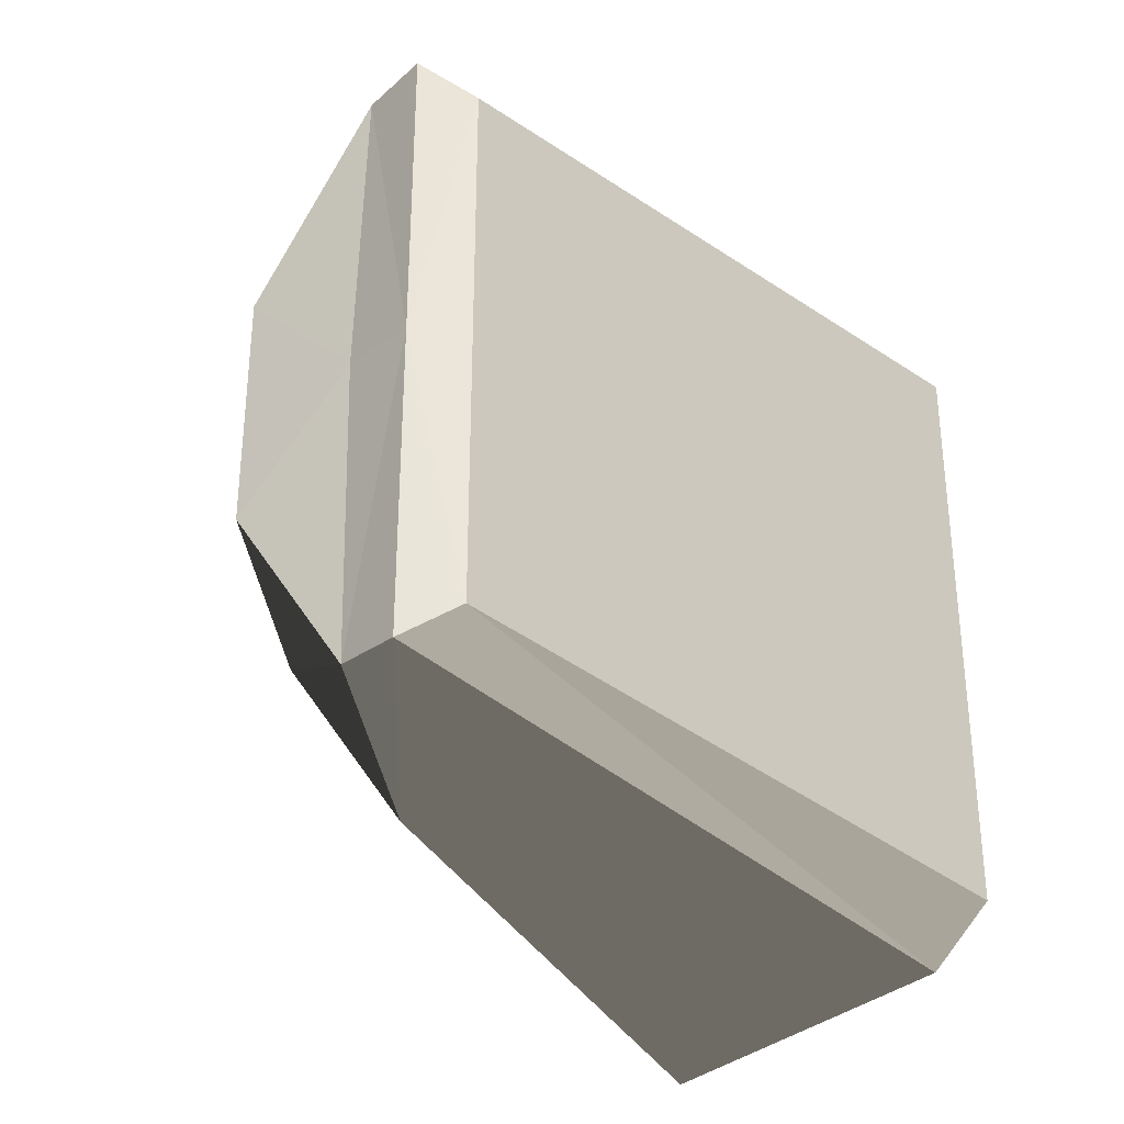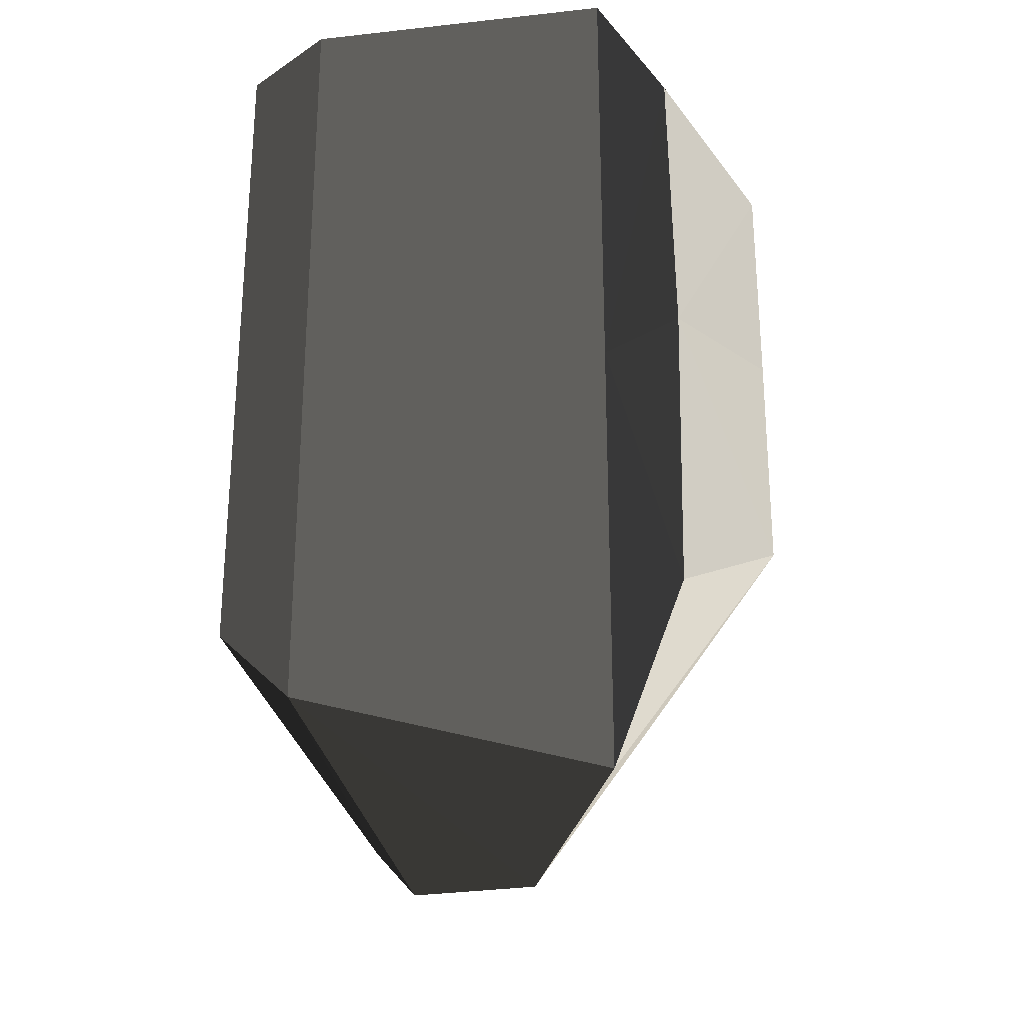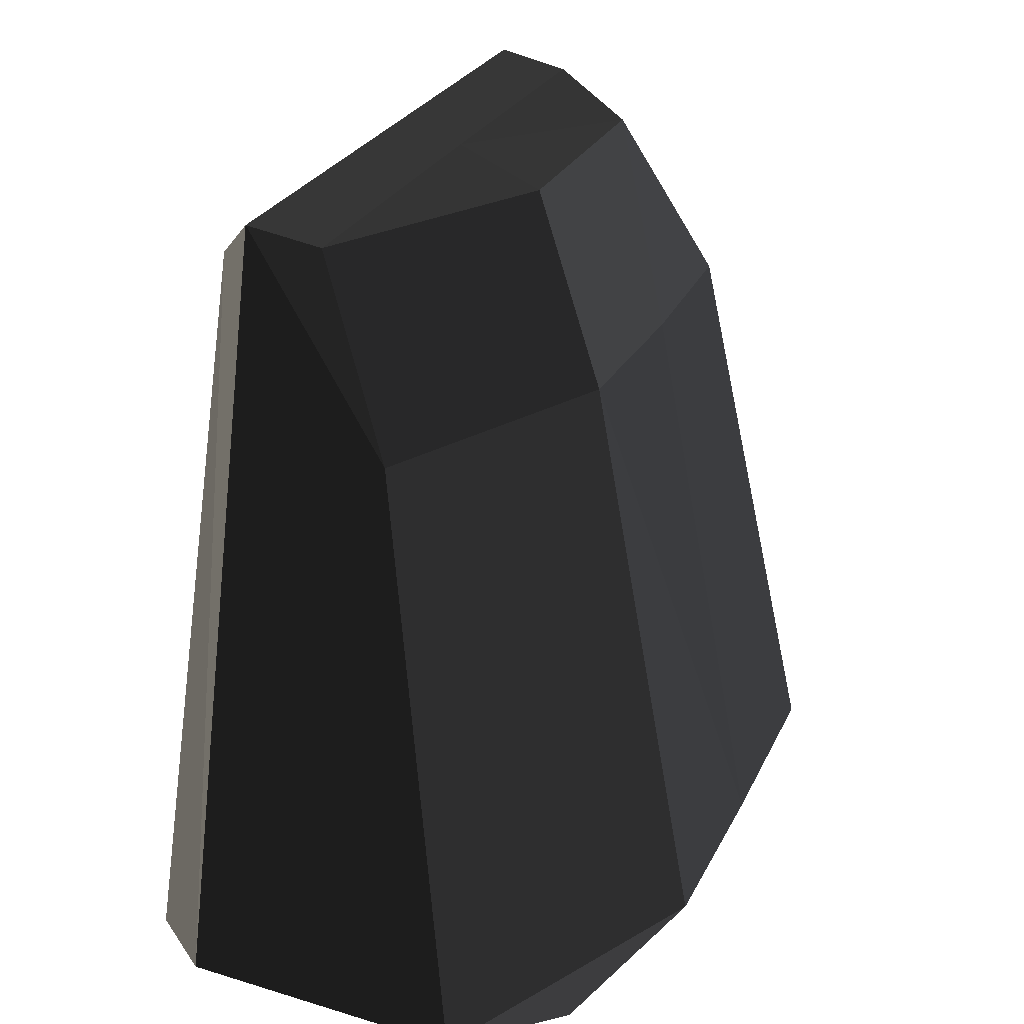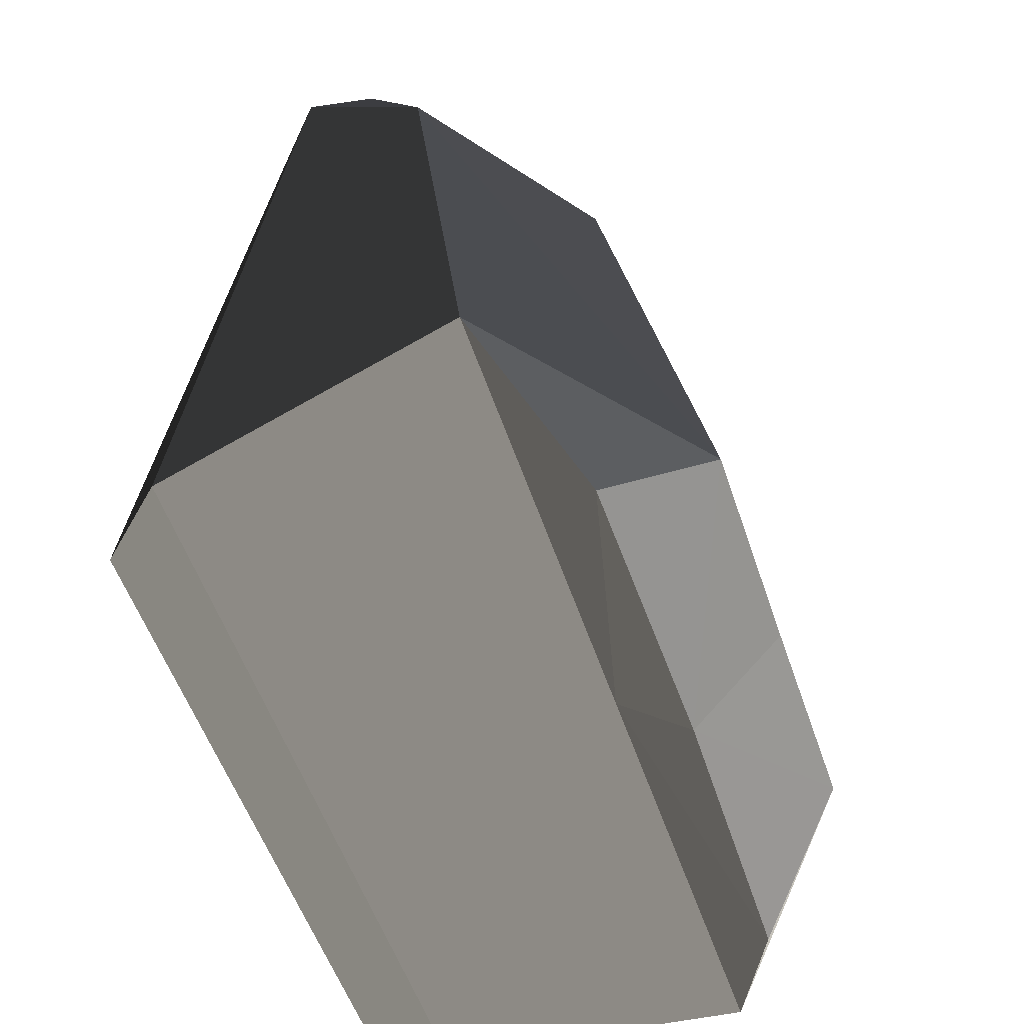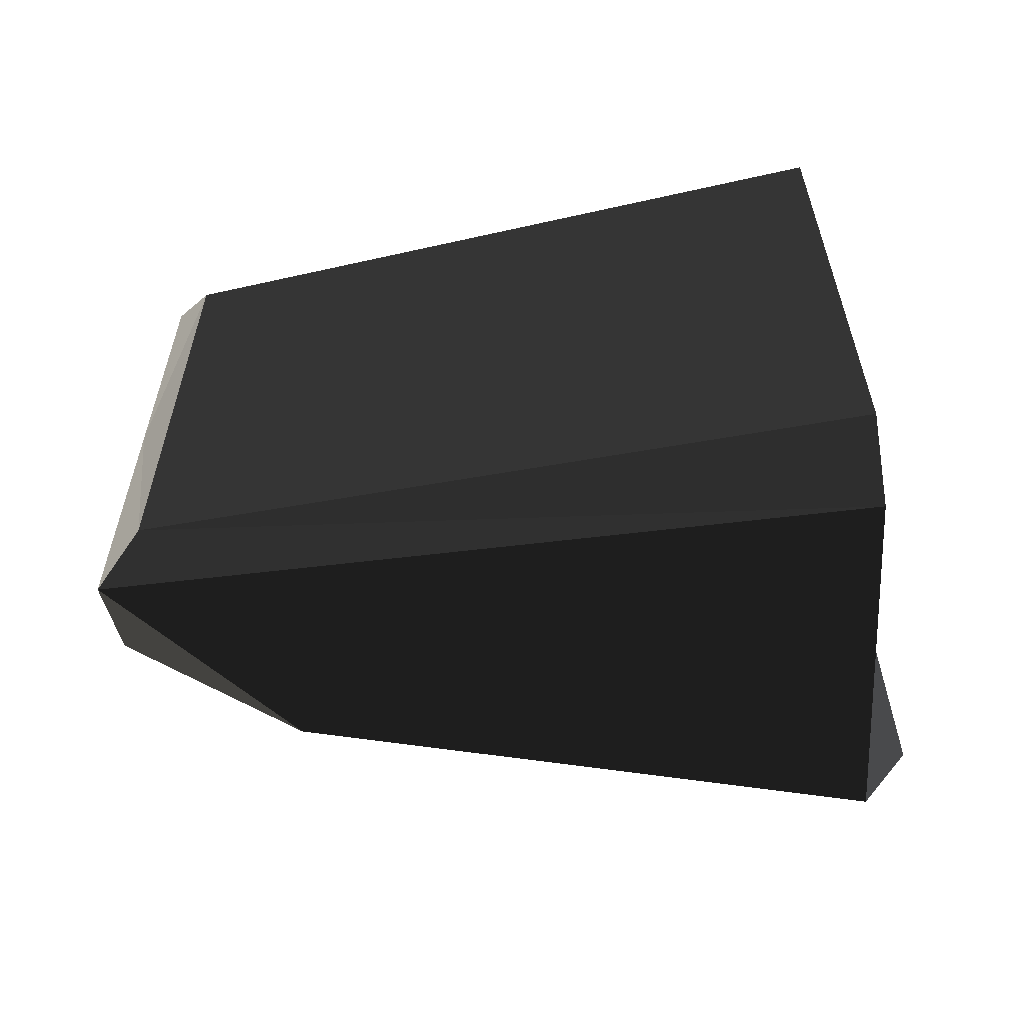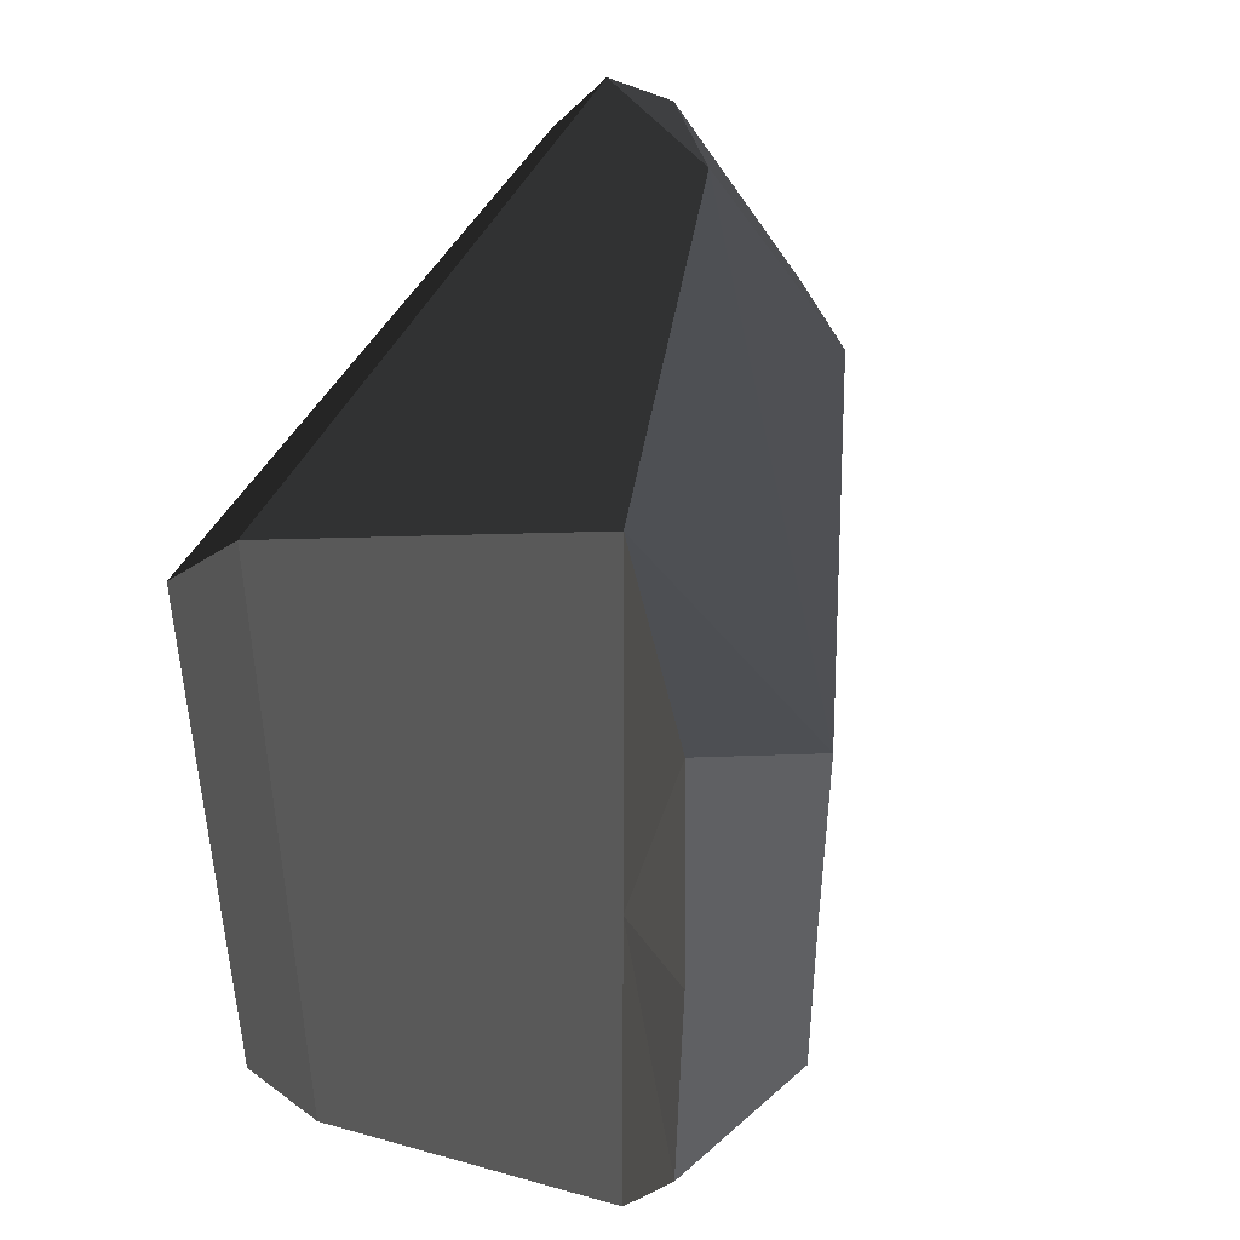
<metadata>
{"format":"obj","ext":"obj","renderer":"f3d","projection":"perspective","resolution":1024,"background":"white","views":[{"elev":-31.9,"azim":-142.7,"up":"+Z"},{"elev":-27.8,"azim":1.4,"up":"+Z"},{"elev":25.5,"azim":20.6,"up":"+Y"},{"elev":-53.3,"azim":18.3,"up":"+Y"},{"elev":-60.1,"azim":-85.2,"up":"+Z"},{"elev":44.8,"azim":16.2,"up":"+Z"}]}
</metadata>
<code>
v  0.0072 0.0066 0
v  0.0049 0.0179 -0.0038
v  0.005 0.0179 -0
v  0.0004 0.0212 -0.0067
v  0.0021 0.0175 -0.0079
v  -0.002 0.0206 -0.006
v  -0.0025 0.0052 -0.0081
v  -0.0039 0.0052 -0.0068
v  0.0072 0.0067 -0.0044
v  -0.0025 0.0052 -0
v  -0.0039 0.0052 -0
v  0.0052 0.0045 -0.006
v  0.0038 0.0058 -0.0094
v  0.0053 0.0045 0
v  -0.0011 0.0215 -0.0068
v  0.0038 0.0058 0
v  0.0032 0.0214 -0.0026
v  0.0032 0.0214 -0
v  -0.0011 0.0215 -0
v  -0.002 0.0206 -0
v  0.0005 0.0213 -0
v  0.0049 0.0179 0.0038
v  0.0072 0.0067 0.0044
v  0.0004 0.0212 0.0067
v  0.0021 0.0175 0.0079
v  -0.002 0.0206 0.006
v  -0.0025 0.0052 0.0081
v  -0.0011 0.0215 0.0068
v  -0.0039 0.0052 0.0068
v  0.0038 0.0058 0.0094
v  0.0052 0.0045 0.006
v  0.0032 0.0214 0.0026
o Cube
g Cube
f 1 2 3
f 4 2 5
f 6 7 8
f 9 5 2
f 10 8 7
f 11 6 8
f 9 12 13
f 14 9 1
f 5 7 15
f 7 16 10
f 3 17 18
f 19 6 20
f 17 21 18
f 12 16 13
f 4 19 21
f 1 22 23
f 22 24 25
f 26 27 28
f 25 23 22
f 29 10 27
f 26 11 29
f 23 30 31
f 14 23 31
f 28 27 25
f 16 27 10
f 32 3 18
f 26 19 20
f 32 21 24
f 31 16 14
f 24 19 28
f 9 2 1
f 17 2 4
f 15 7 6
f 13 5 9
f 11 8 10
f 20 6 11
f 12 9 14
f 15 4 5
f 5 13 7
f 13 16 7
f 2 17 3
f 15 6 19
f 4 21 17
f 14 16 12
f 15 19 4
f 3 22 1
f 32 24 22
f 29 27 26
f 30 23 25
f 11 10 29
f 20 11 26
f 1 23 14
f 25 24 28
f 25 27 30
f 30 27 16
f 22 3 32
f 28 19 26
f 18 21 32
f 30 16 31
f 21 19 24

</code>
